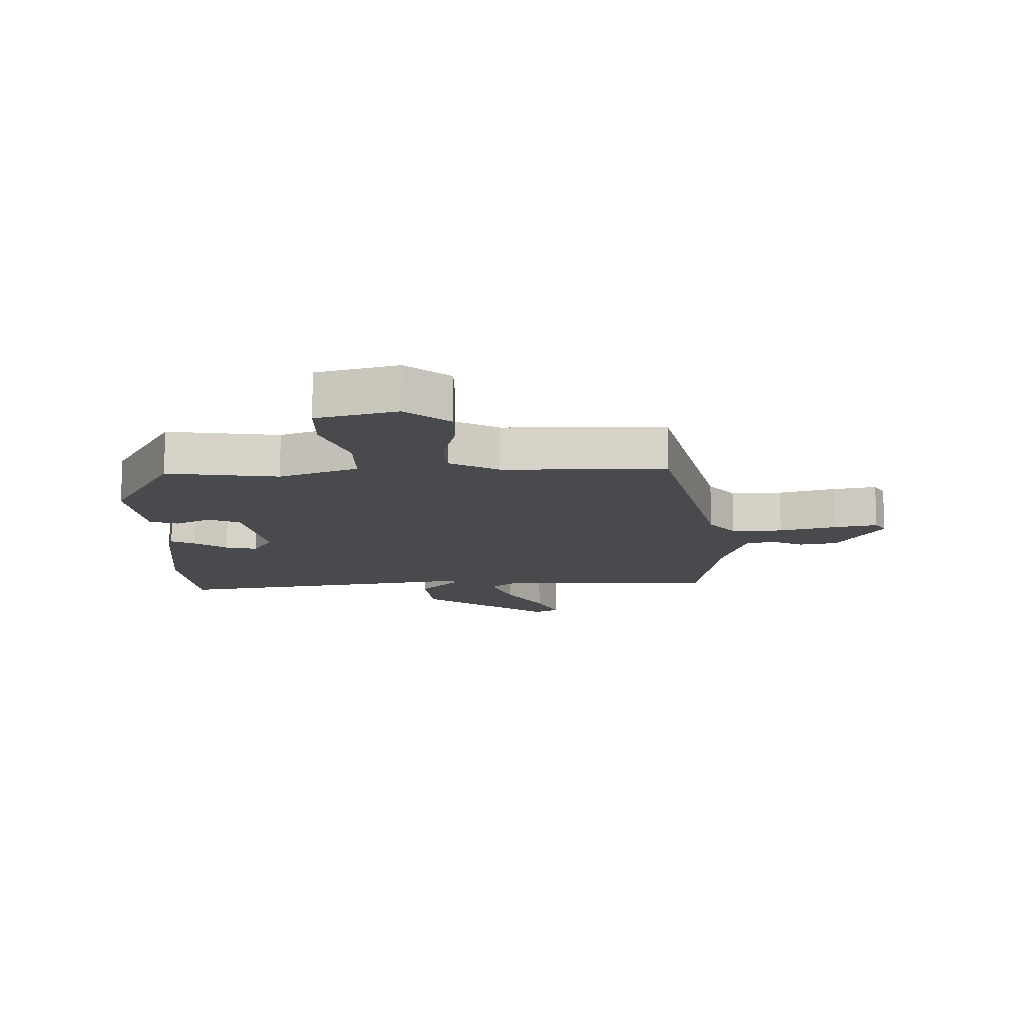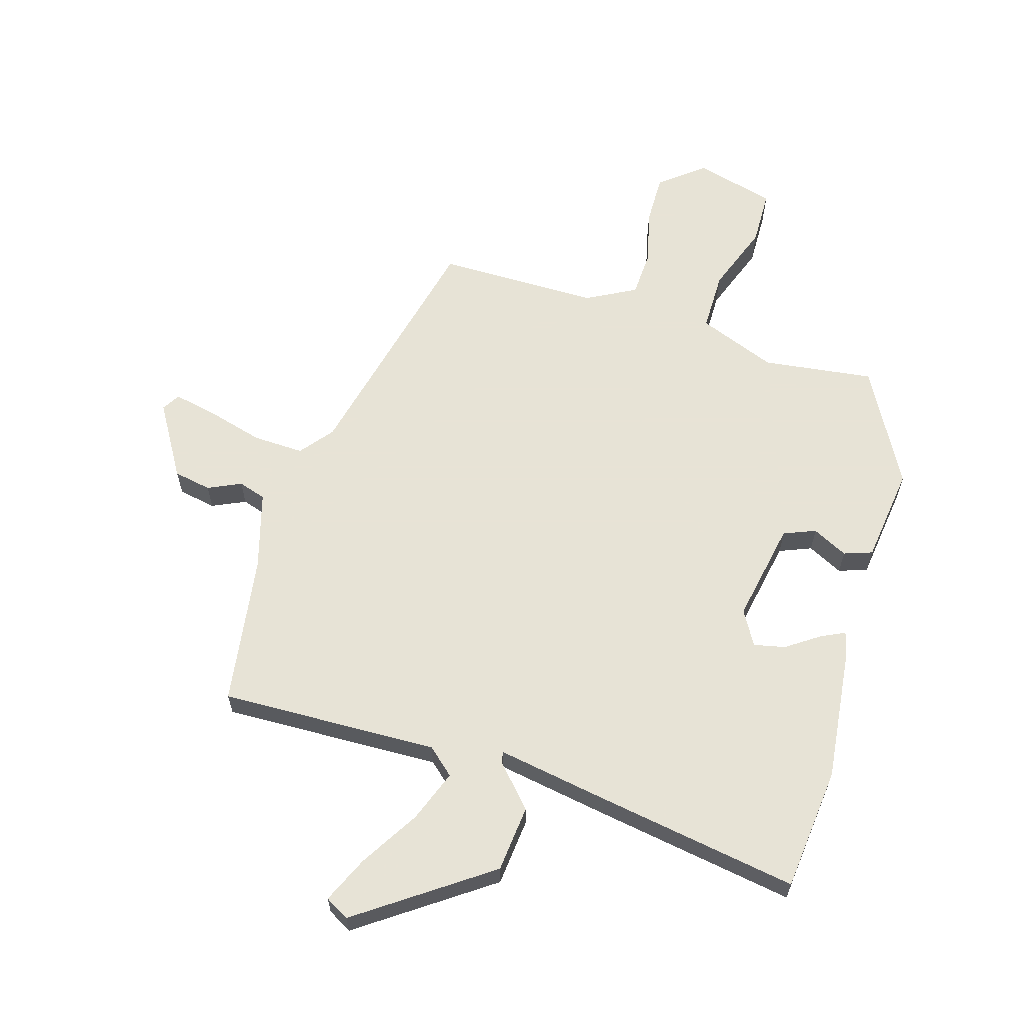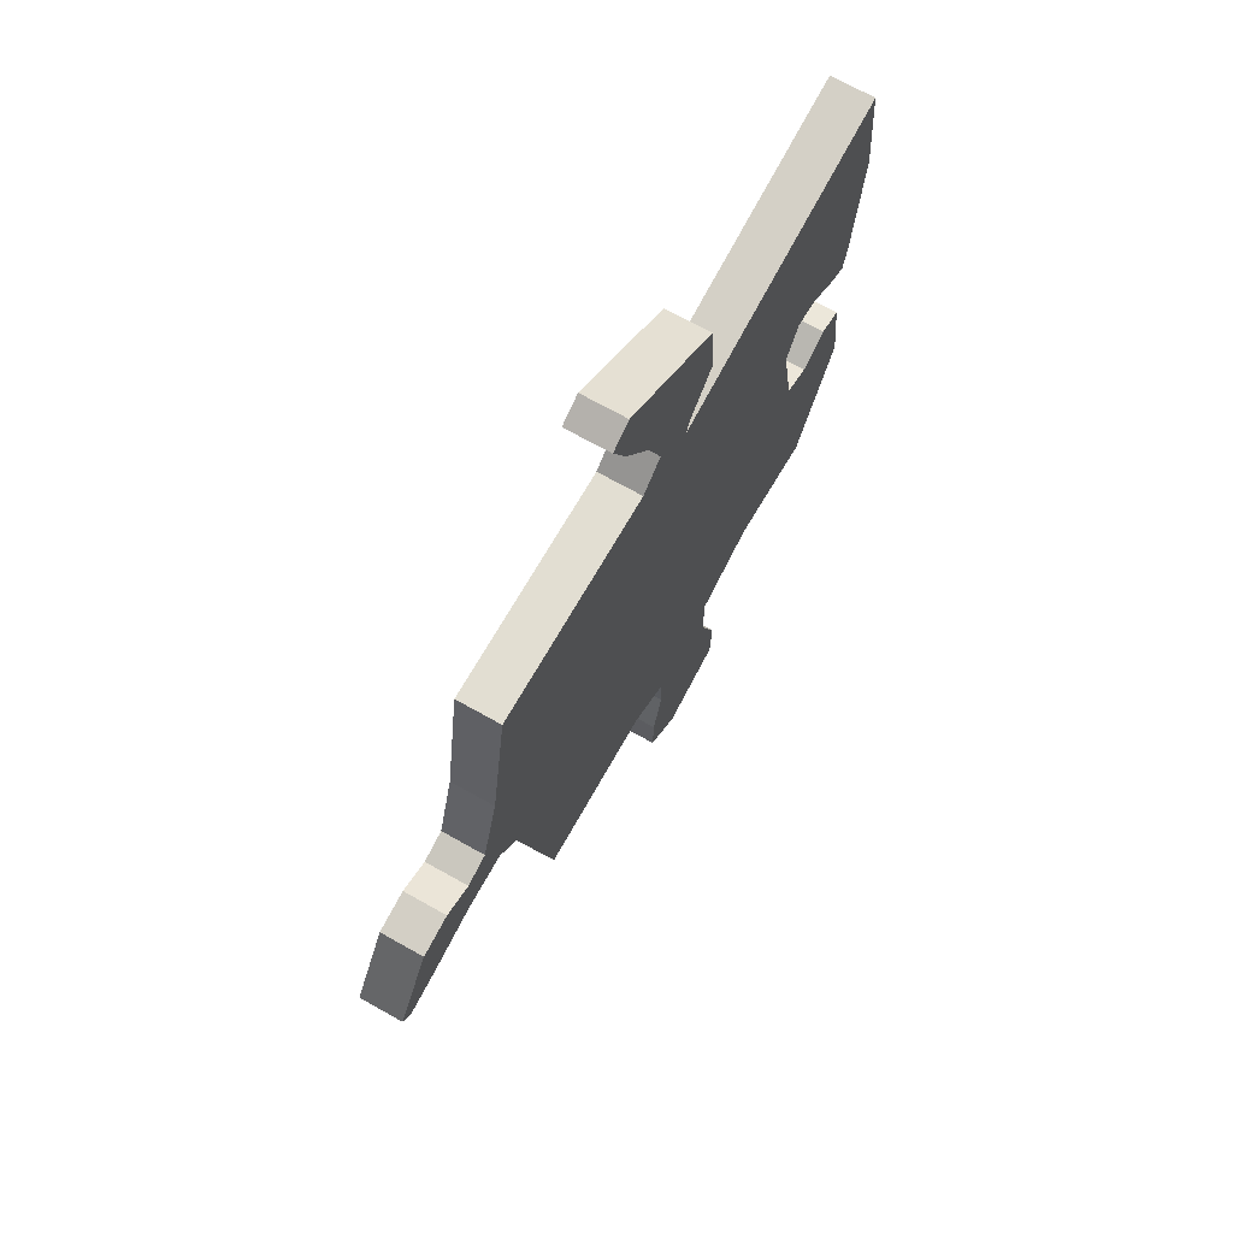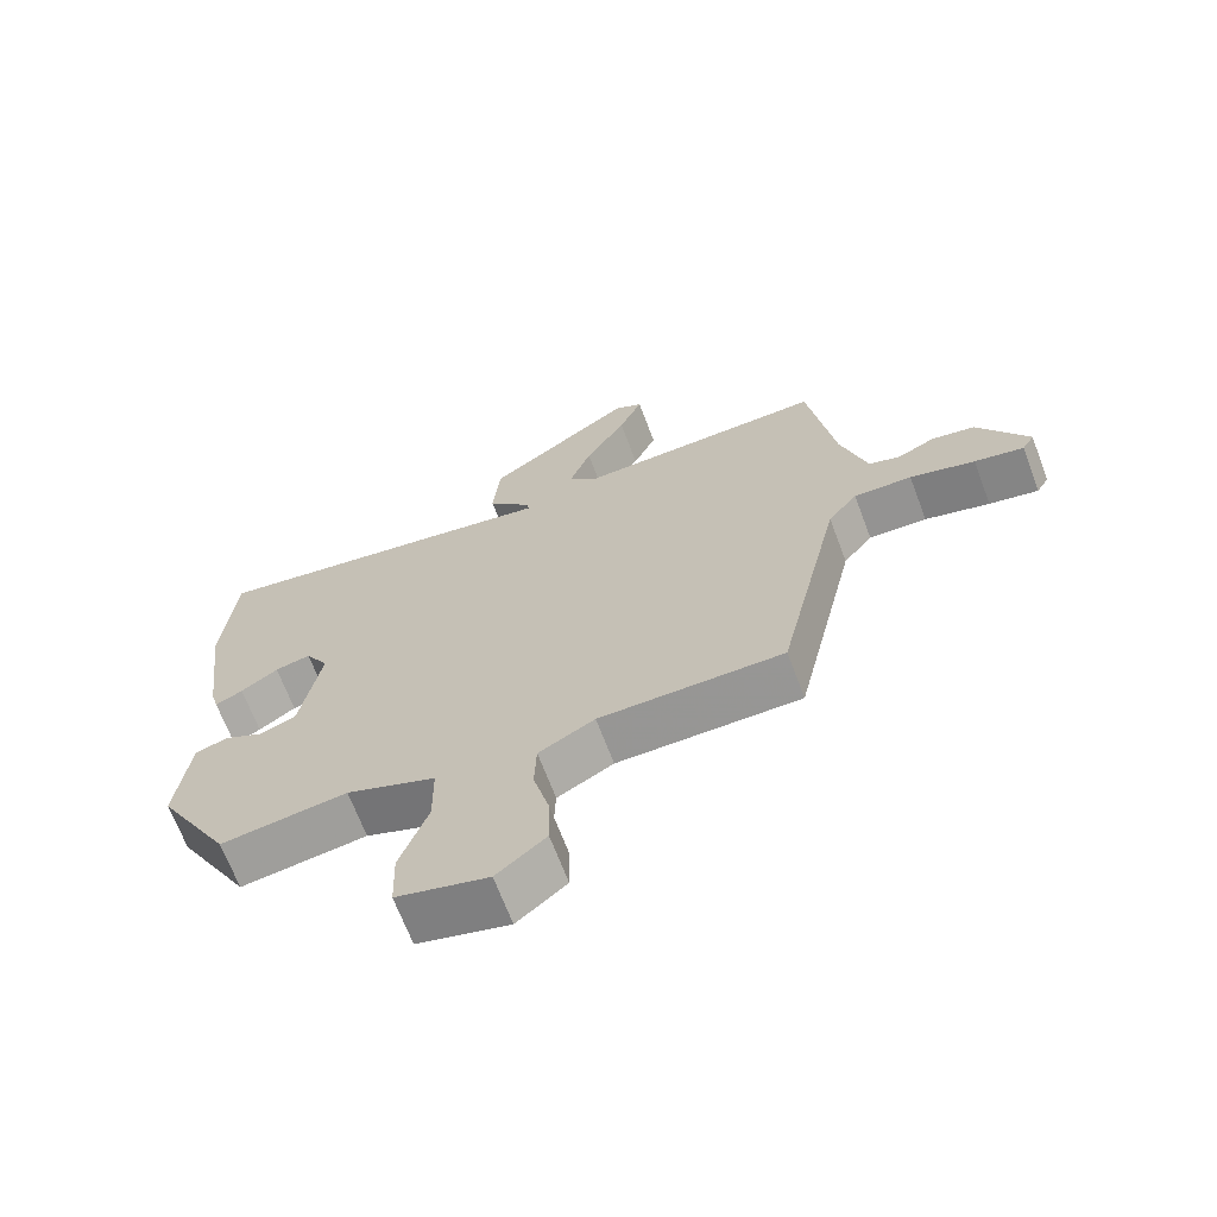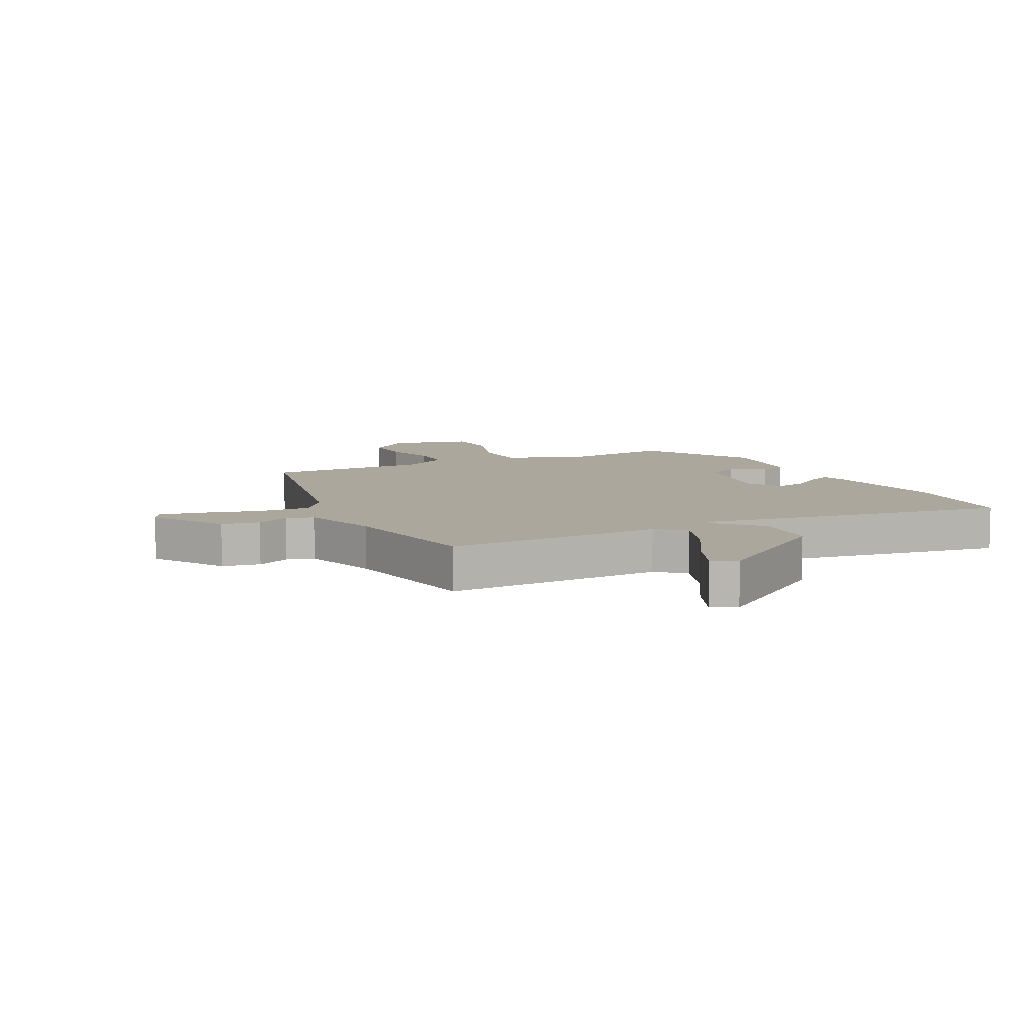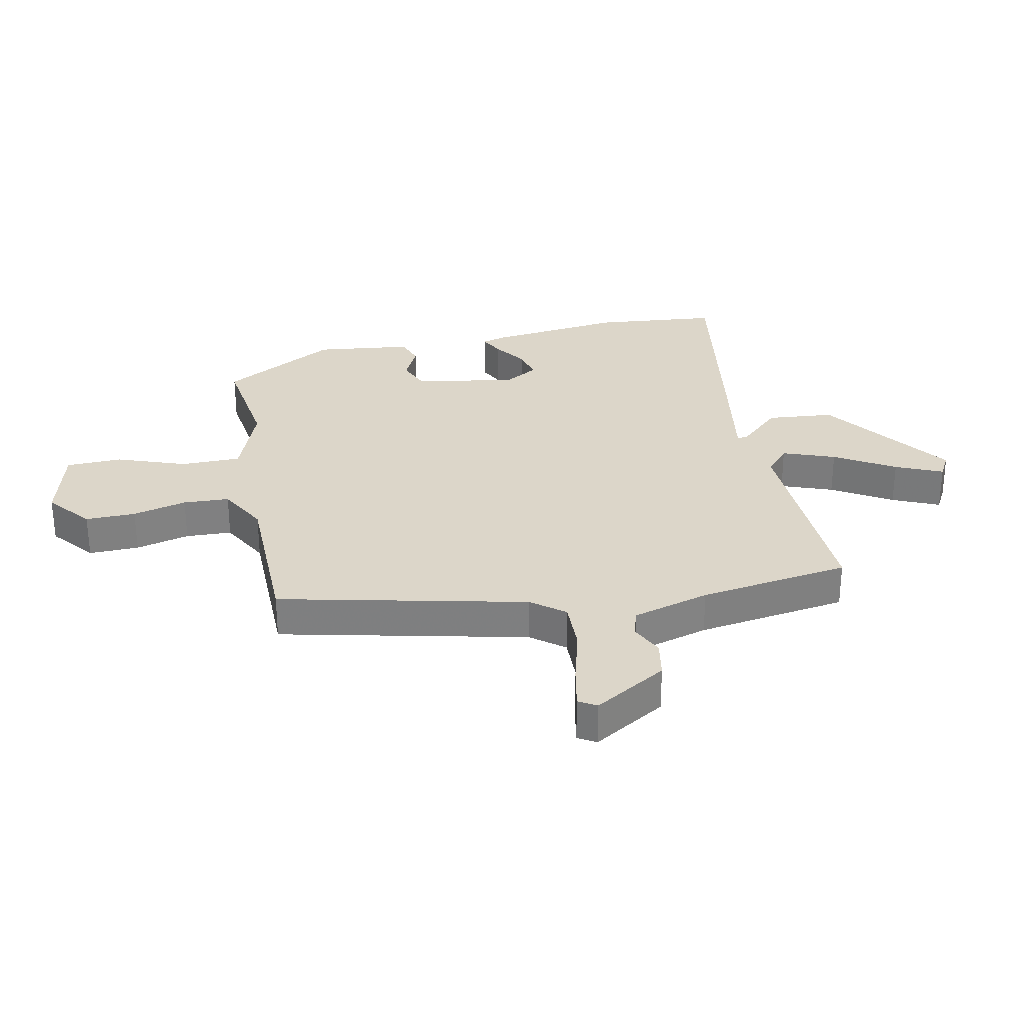
<metadata>
{"format":"obj","ext":"obj","renderer":"f3d","projection":"perspective","resolution":1024,"background":"white","views":[{"elev":-12.9,"azim":-178.3,"up":"+Y"},{"elev":62.6,"azim":17.3,"up":"+Y"},{"elev":70.2,"azim":-60.6,"up":"+Z"},{"elev":-67.5,"azim":-159.4,"up":"+Z"},{"elev":8.3,"azim":-26.7,"up":"+Y"},{"elev":30.2,"azim":-101.4,"up":"+Y"}]}
</metadata>
<code>
v -0.505 0.07 0.47
v -0.142 0.07 0.455
v -0.097 0.07 0.494
v -0.129 0.07 0.581
v -0.188 0.07 0.68
v -0.222 0.07 0.758
v -0.182 0.07 0.78
v 0.033 0.07 0.625
v 0.043 0.07 0.513
v -0.02 0.07 0.446
v -0.024 0.07 0.427
v 0.164 0.07 0.457
v 0.499 0.07 0.508
v 0.518 0.07 0.301
v 0.49 0.07 0.077
v 0.479 0.07 0.038
v 0.439 0.07 0.058
v 0.385 0.07 0.096
v 0.333 0.07 0.108
v 0.299 0.07 0.051
v 0.329 0.07 -0.118
v 0.382 0.07 -0.14
v 0.441 0.07 -0.111
v 0.488 0.07 -0.128
v 0.507 0.07 -0.289
v 0.399 0.07 -0.48
v 0.214 0.07 -0.454
v 0.083 0.07 -0.503
v 0.082 0.07 -0.603
v 0.123 0.07 -0.718
v 0.12 0.07 -0.811
v -0.014 0.07 -0.845
v -0.086 0.07 -0.786
v -0.084 0.07 -0.702
v -0.061 0.07 -0.612
v -0.064 0.07 -0.535
v -0.146 0.07 -0.49
v -0.415 0.07 -0.487
v -0.507 0.07 -0.075
v -0.55 0.07 -0.02
v -0.635 0.07 -0.022
v -0.73 0.07 -0.047
v -0.802 0.07 -0.061
v -0.82 0.07 -0.031
v -0.746 0.07 0.09
v -0.683 0.07 0.101
v -0.628 0.07 0.075
v -0.582 0.07 0.089
v -0.544 0.07 0.218
v -0.505 0 0.47
v -0.142 0 0.455
v -0.097 0 0.494
v -0.129 0 0.581
v -0.188 0 0.68
v -0.222 0 0.758
v -0.182 0 0.78
v 0.033 0 0.625
v 0.043 0 0.513
v -0.02 0 0.446
v -0.024 0 0.427
v 0.164 0 0.457
v 0.499 0 0.508
v 0.518 0 0.301
v 0.49 0 0.077
v 0.479 0 0.038
v 0.439 0 0.058
v 0.385 0 0.096
v 0.333 0 0.108
v 0.299 0 0.051
v 0.329 0 -0.118
v 0.382 0 -0.14
v 0.441 0 -0.111
v 0.488 0 -0.128
v 0.507 0 -0.289
v 0.399 0 -0.48
v 0.214 0 -0.454
v 0.083 0 -0.503
v 0.082 0 -0.603
v 0.123 0 -0.718
v 0.12 0 -0.811
v -0.014 0 -0.845
v -0.086 0 -0.786
v -0.084 0 -0.702
v -0.061 0 -0.612
v -0.064 0 -0.535
v -0.146 0 -0.49
v -0.415 0 -0.487
v -0.507 0 -0.075
v -0.55 0 -0.02
v -0.635 0 -0.022
v -0.73 0 -0.047
v -0.802 0 -0.061
v -0.82 0 -0.031
v -0.746 0 0.09
v -0.683 0 0.101
v -0.628 0 0.075
v -0.582 0 0.089
v -0.544 0 0.218
f 44 45 46 47
f 44 47 48
f 41 42 43 44
f 41 44 48
f 40 41 48
f 39 40 48 49
f 37 38 39 49
f 32 33 34 35
f 32 35 36
f 29 30 31 32
f 28 29 32 36
f 27 28 36 37
f 25 26 27
f 22 23 24 25
f 21 22 25 27
f 20 21 27 37
f 15 16 17 18
f 15 18 19
f 14 15 19
f 11 12 13 14
f 11 14 19
f 7 8 9 10
f 7 10 11
f 4 5 6 7
f 3 4 7 11
f 2 3 11
f 19 20 37 49
f 11 19 49
f 1 2 11 49
f 96 95 94 93
f 97 96 93
f 93 92 91 90
f 97 93 90
f 97 90 89
f 98 97 89 88
f 98 88 87 86
f 84 83 82 81
f 85 84 81
f 81 80 79 78
f 85 81 78 77
f 86 85 77 76
f 76 75 74
f 74 73 72 71
f 76 74 71 70
f 86 76 70 69
f 67 66 65 64
f 68 67 64
f 68 64 63
f 63 62 61 60
f 68 63 60
f 59 58 57 56
f 60 59 56
f 56 55 54 53
f 60 56 53 52
f 60 52 51
f 98 86 69 68
f 98 68 60
f 98 60 51 50
f 1 50 51 2
f 2 51 52 3
f 3 52 53 4
f 4 53 54 5
f 5 54 55 6
f 6 55 56 7
f 7 56 57 8
f 8 57 58 9
f 9 58 59 10
f 10 59 60 11
f 11 60 61 12
f 12 61 62 13
f 13 62 63 14
f 14 63 64 15
f 15 64 65 16
f 16 65 66 17
f 17 66 67 18
f 18 67 68 19
f 19 68 69 20
f 20 69 70 21
f 21 70 71 22
f 22 71 72 23
f 23 72 73 24
f 24 73 74 25
f 25 74 75 26
f 26 75 76 27
f 27 76 77 28
f 28 77 78 29
f 29 78 79 30
f 30 79 80 31
f 31 80 81 32
f 32 81 82 33
f 33 82 83 34
f 34 83 84 35
f 35 84 85 36
f 36 85 86 37
f 37 86 87 38
f 38 87 88 39
f 39 88 89 40
f 40 89 90 41
f 41 90 91 42
f 42 91 92 43
f 43 92 93 44
f 44 93 94 45
f 45 94 95 46
f 46 95 96 47
f 47 96 97 48
f 48 97 98 49
f 49 98 50 1

</code>
